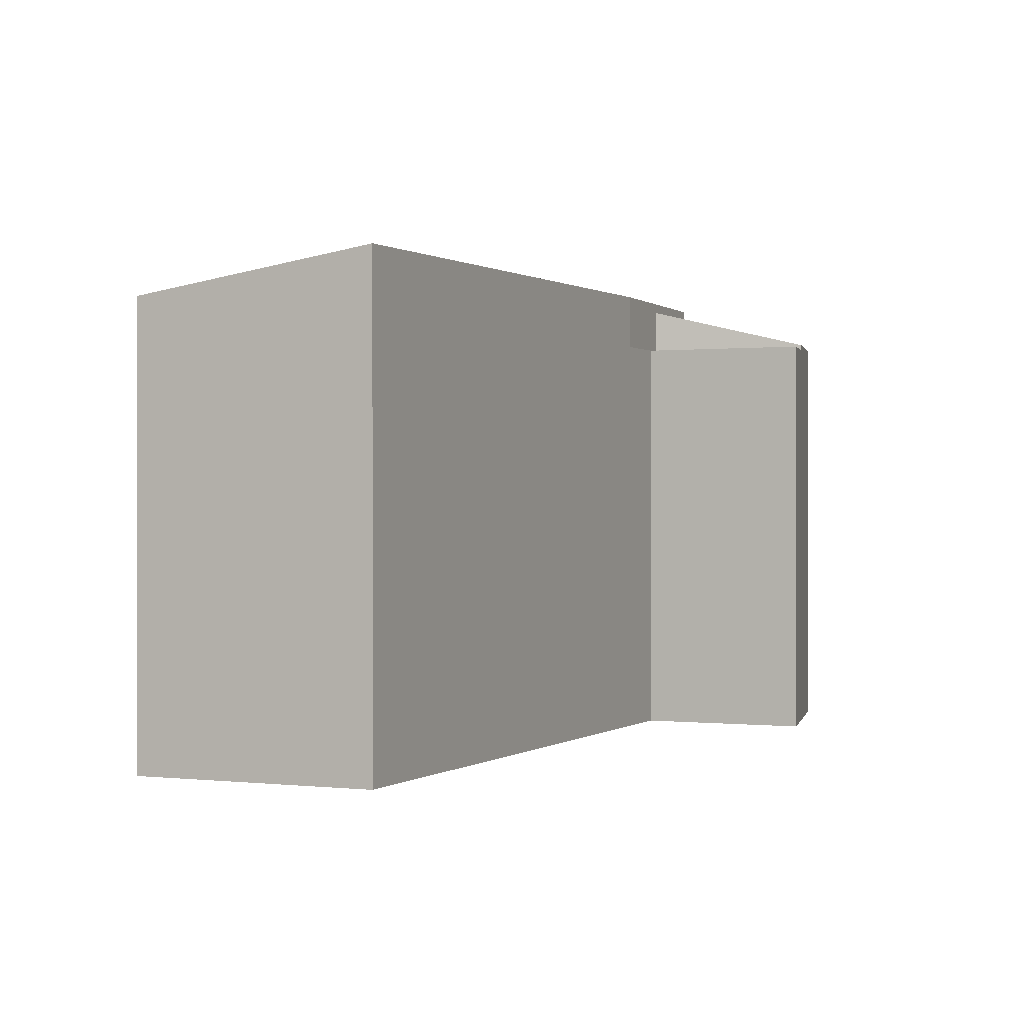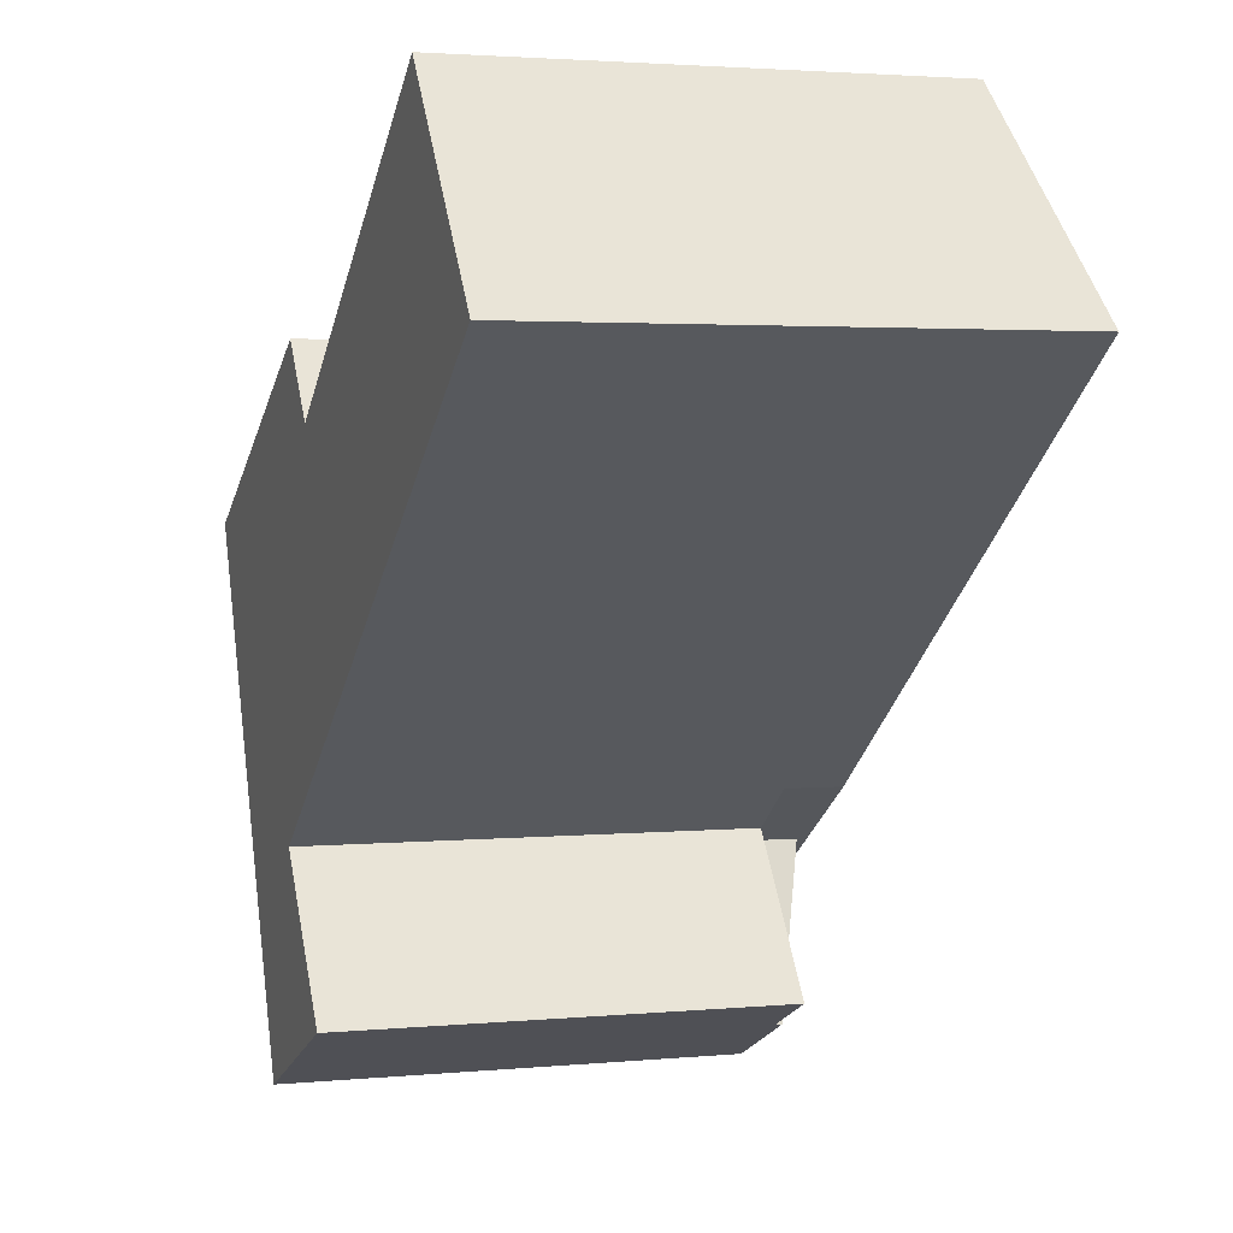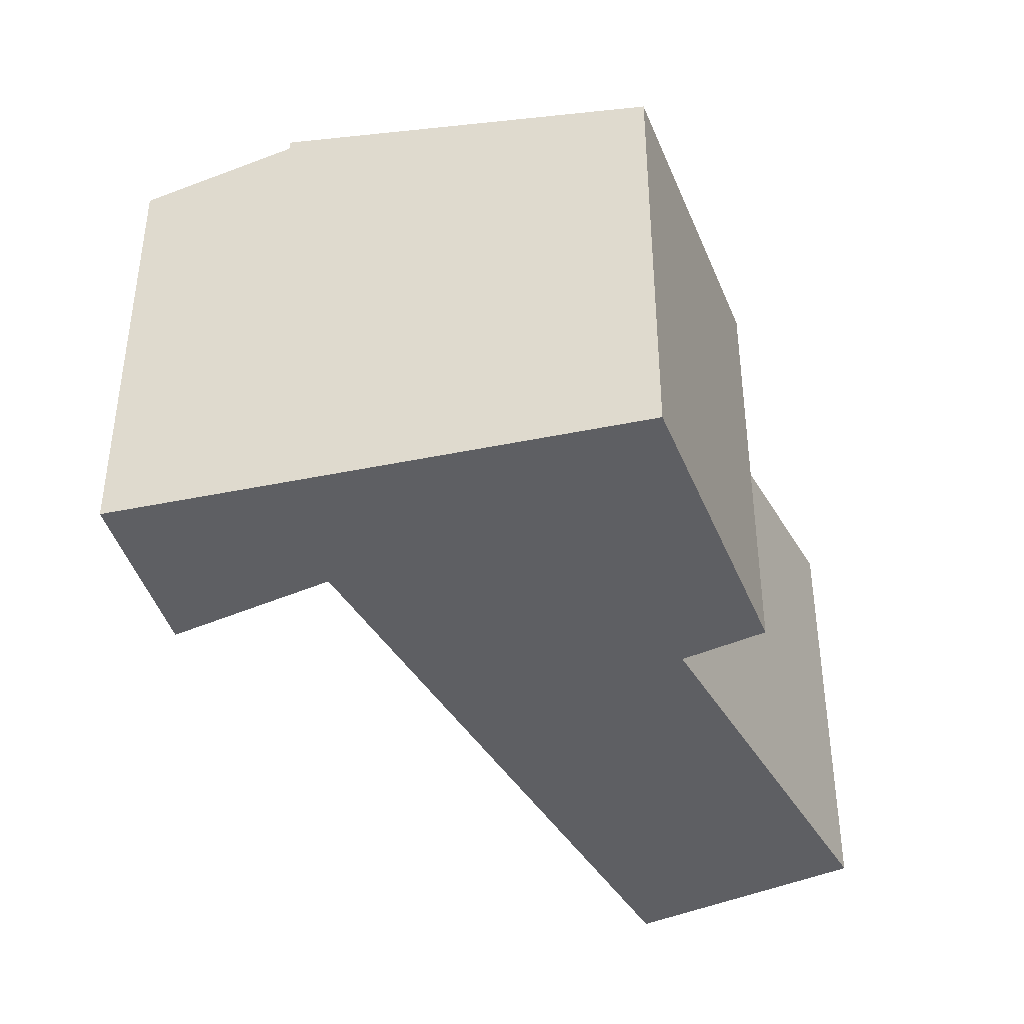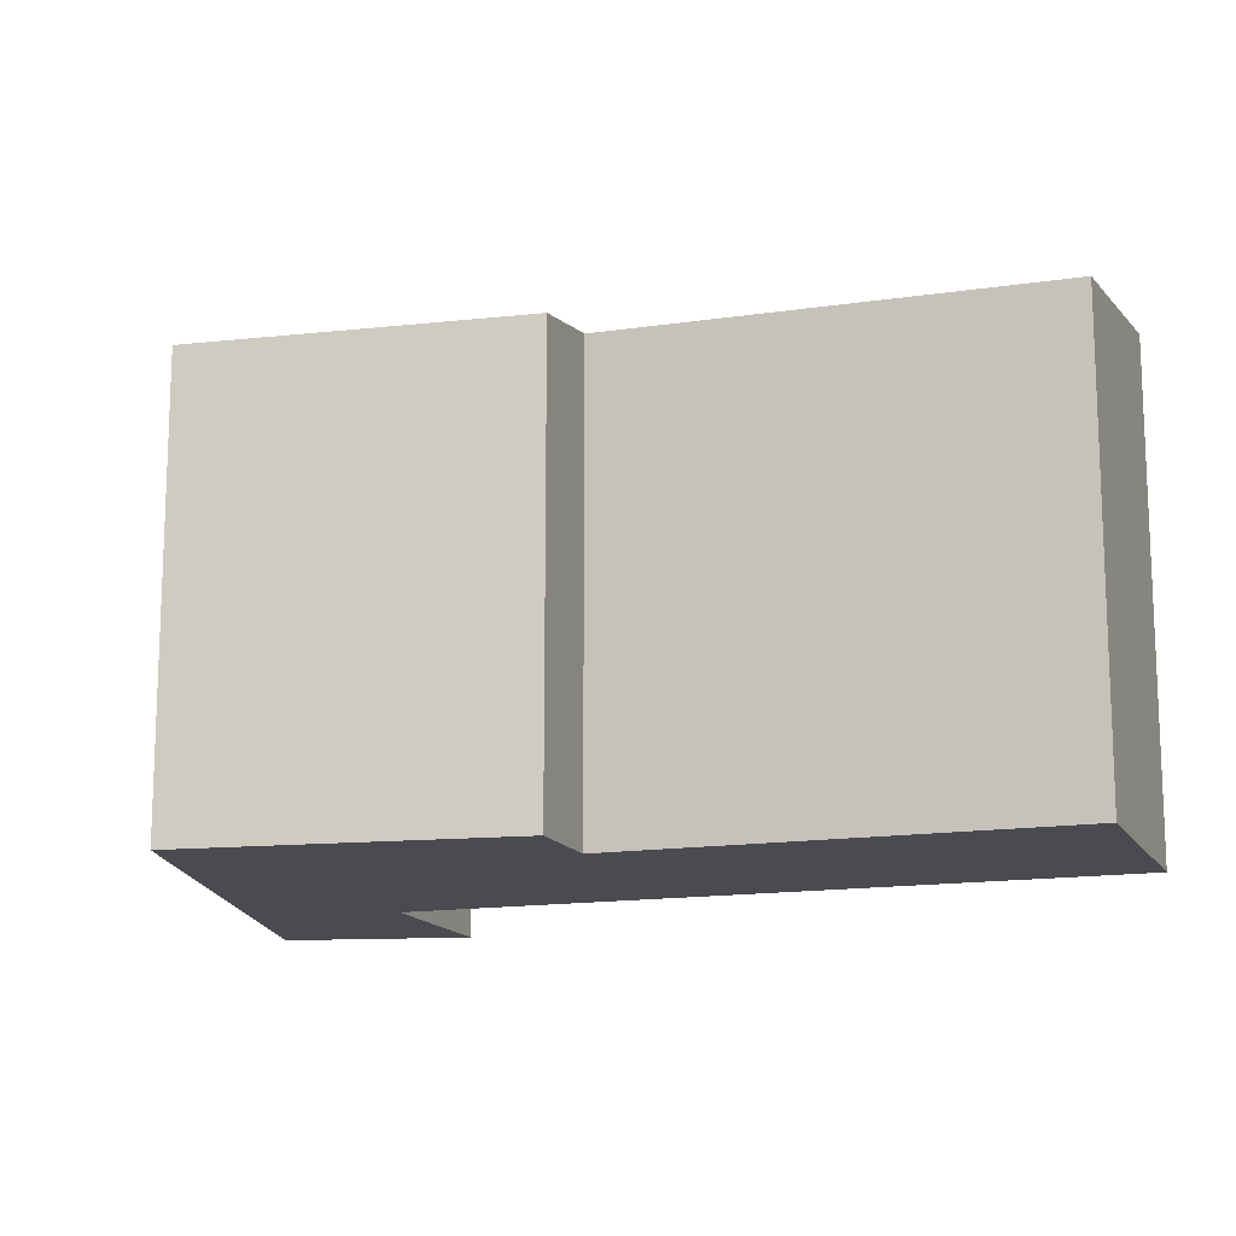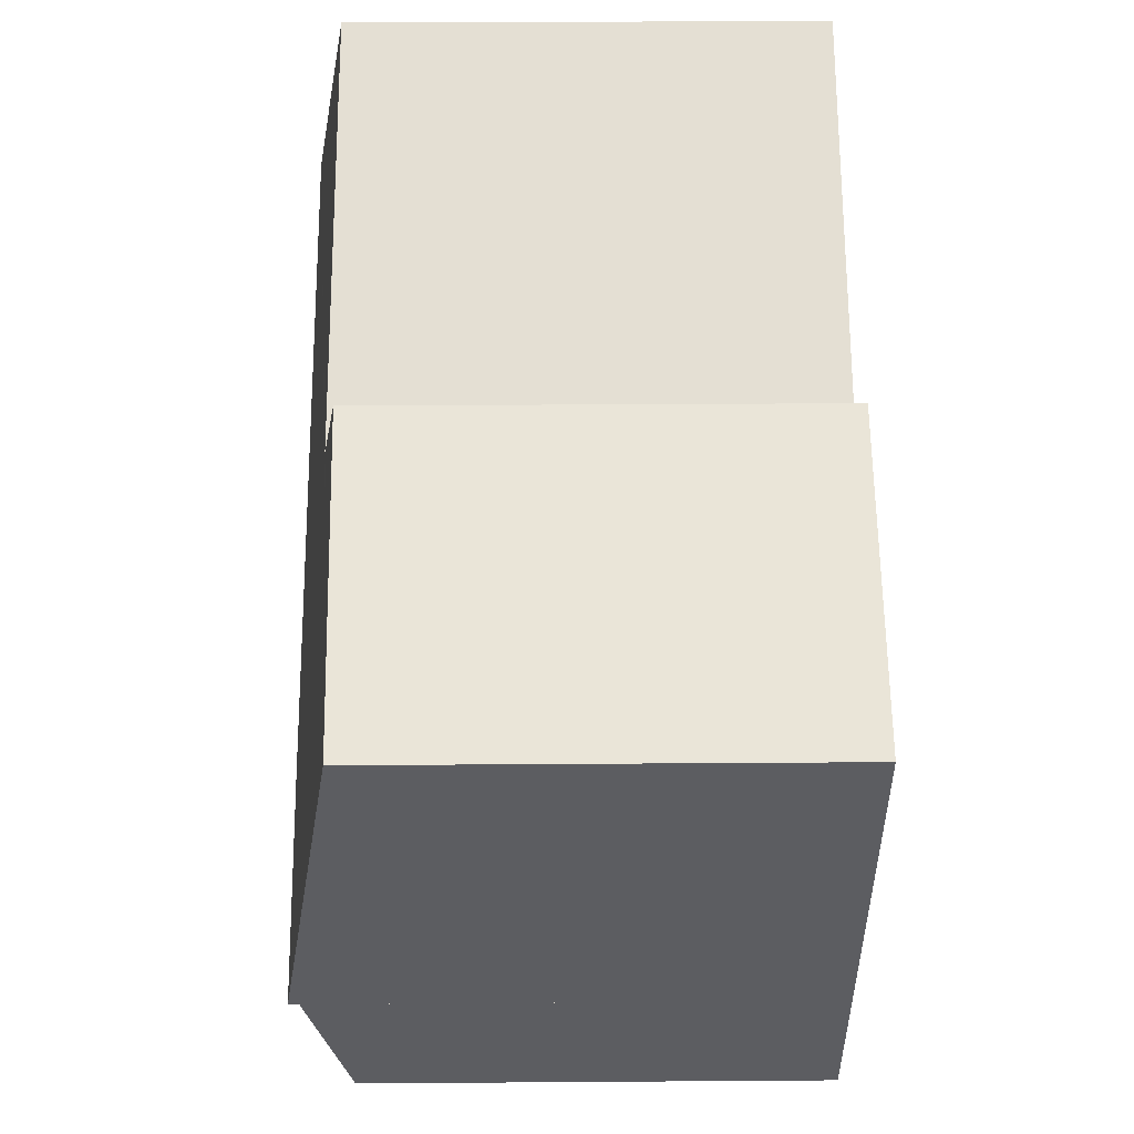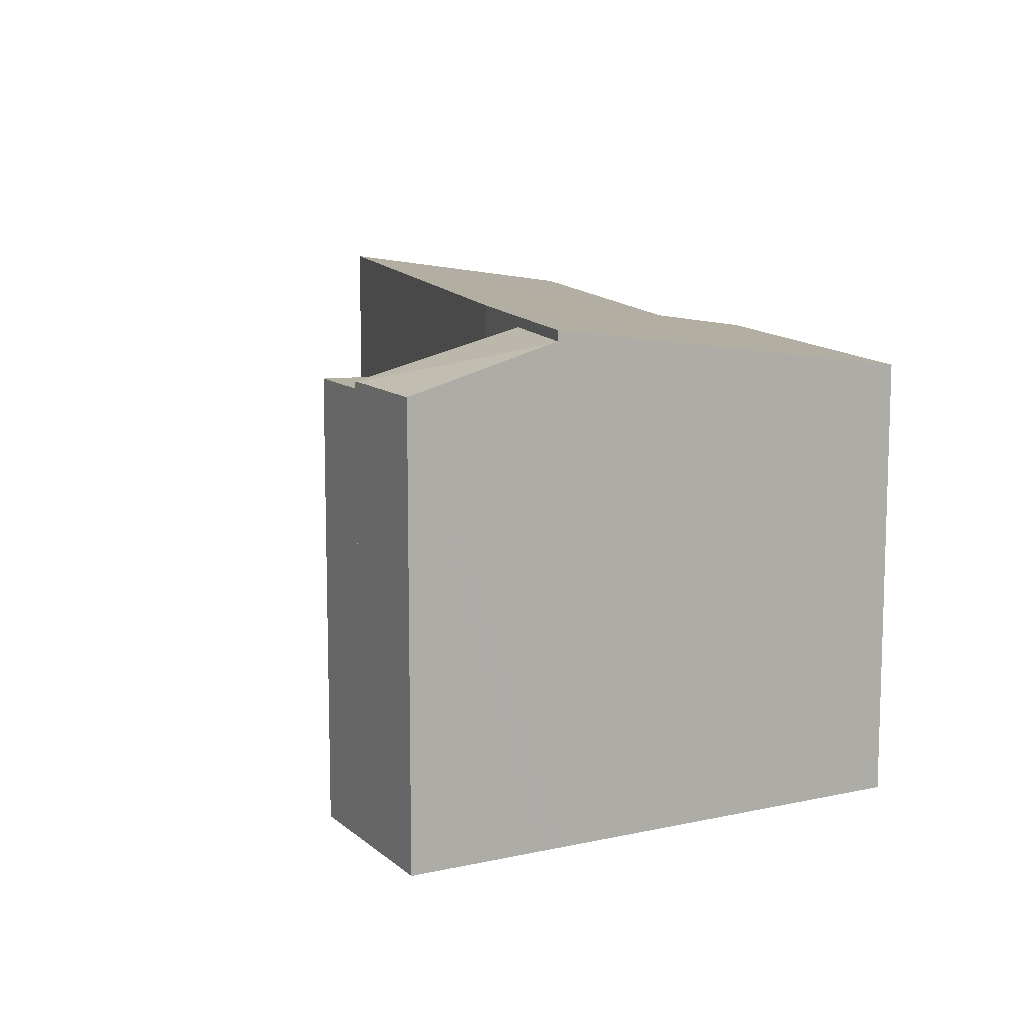
<metadata>
{"format":"obj","ext":"obj","renderer":"f3d","projection":"perspective","resolution":1024,"background":"white","views":[{"elev":0.2,"azim":77.5,"up":"+Y"},{"elev":2.6,"azim":71.3,"up":"+Z"},{"elev":-41.4,"azim":-98.4,"up":"+Y"},{"elev":-14.6,"azim":-17.4,"up":"+Y"},{"elev":30.3,"azim":-90.6,"up":"+Z"},{"elev":11.4,"azim":-141.4,"up":"+Y"}]}
</metadata>
<code>
v  3.988 7.179 -4.76
v  6.203 7.179 -6.868
v  5.071 7.179 -7.369
v  4.473 7.179 -4.514
v  5.395 7.179 -3.834
v  5.395 2.348e-16 -3.834
v  4.473 2.764e-16 -4.514
v  6.203 4.205e-16 -6.868
v  5.071 4.512e-16 -7.369
v  3.988 2.915e-16 -4.76
v  5.002 7.292 -7.4
v  3.988 7.954 -4.76
v  5.071 7.289 -7.369
v  2.465 7.919 -5.937
v  2.407 7.954 -5.799
v  3.372 7.292 -8.122
v  2.407 3.551e-16 -5.799
v  3.372 4.973e-16 -8.122
v  5.002 4.531e-16 -7.4
v  2.465 3.635e-16 -5.937
v  4.728 7.251 2.652
v  5.627 7.476 1.454
v  1.632 7.214 0.915
v  0 7.194 4.405e-16
v  3.988 8.121 -4.76
v  2.407 8.121 -5.799
v  5.395 8.121 -3.834
v  13.91 8.036 2.443
v  11.43 7.419 5.724
v  5.627 -8.903e-17 1.454
v  4.728 -1.624e-16 2.652
v  13.91 -1.496e-16 2.443
v  11.43 -3.505e-16 5.724
v  1.632 -5.603e-17 0.915
v  0 0 0
g defaultobject
f 1 2 3
f 2 1 4
f 4 1 5
f 6 4 5
f 4 6 7
f 8 3 2
f 3 8 9
f 7 2 4
f 2 7 8
f 9 1 3
f 1 9 10
f 10 5 1
f 5 10 6
f 10 7 6
f 7 9 8
f 9 7 10
f 11 12 13
f 12 11 14
f 12 14 15
f 14 11 16
f 17 12 15
f 12 17 10
f 10 13 12
f 13 10 9
f 13 16 11
f 16 13 9
f 16 9 18
f 18 9 19
f 14 17 15
f 17 14 16
f 17 16 20
f 20 16 18
f 17 9 10
f 9 17 19
f 19 17 20
f 19 20 18
f 21 22 23
f 24 25 26
f 25 24 27
f 27 24 28
f 28 24 23
f 28 23 22
f 28 22 29
f 21 30 22
f 30 21 31
f 29 32 28
f 32 29 33
f 30 29 22
f 29 30 33
f 23 31 21
f 31 23 24
f 31 24 34
f 34 24 35
f 28 6 27
f 6 28 32
f 6 25 27
f 25 6 26
f 26 6 17
f 17 6 10
f 17 24 26
f 24 17 35
f 33 6 32
f 6 33 30
f 6 30 31
f 6 31 34
f 6 34 10
f 10 34 17
f 17 34 35

</code>
